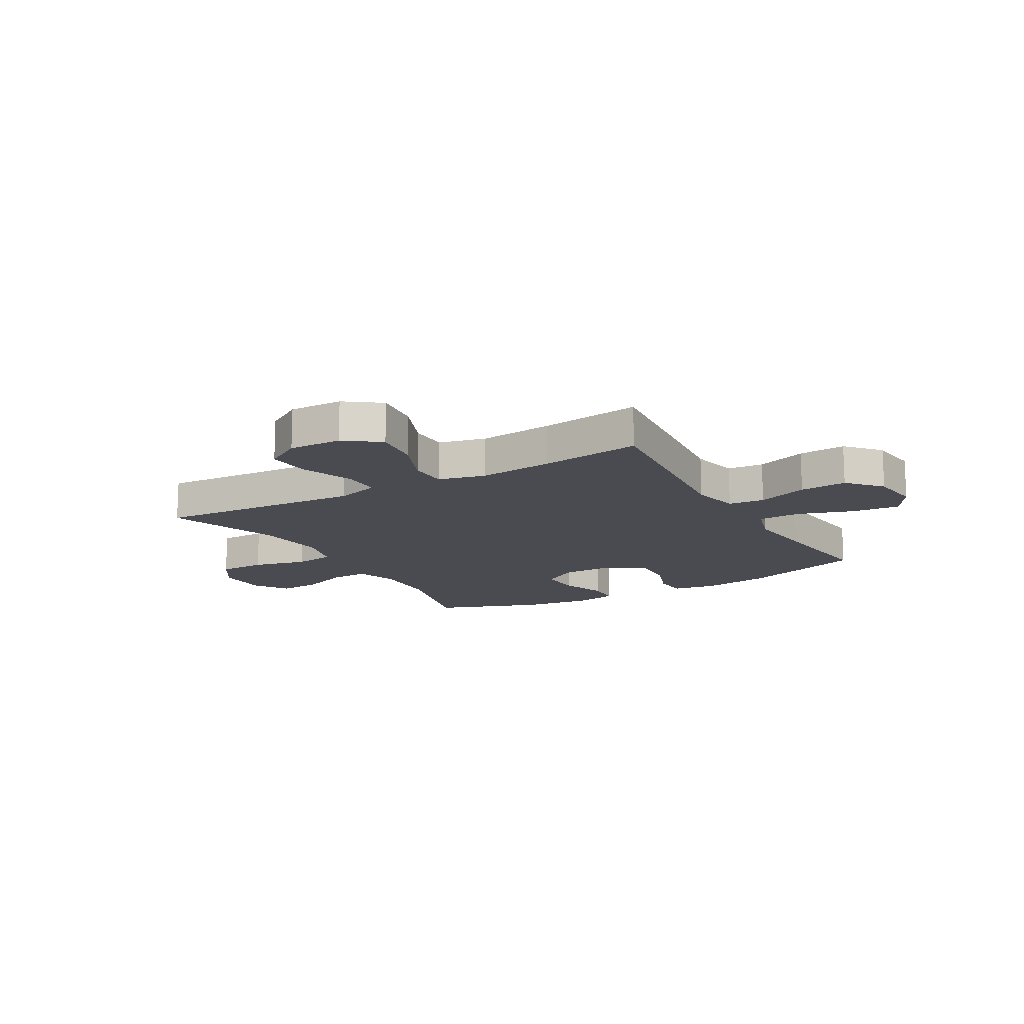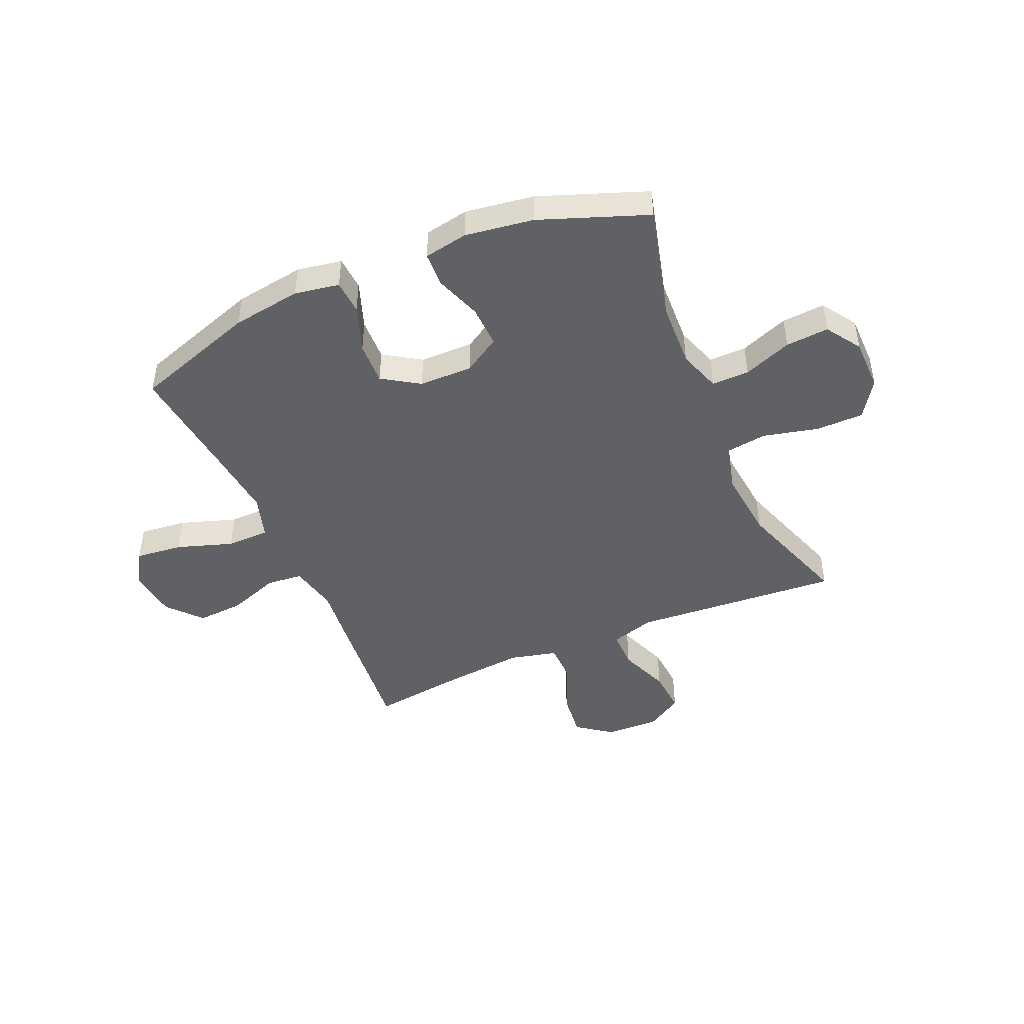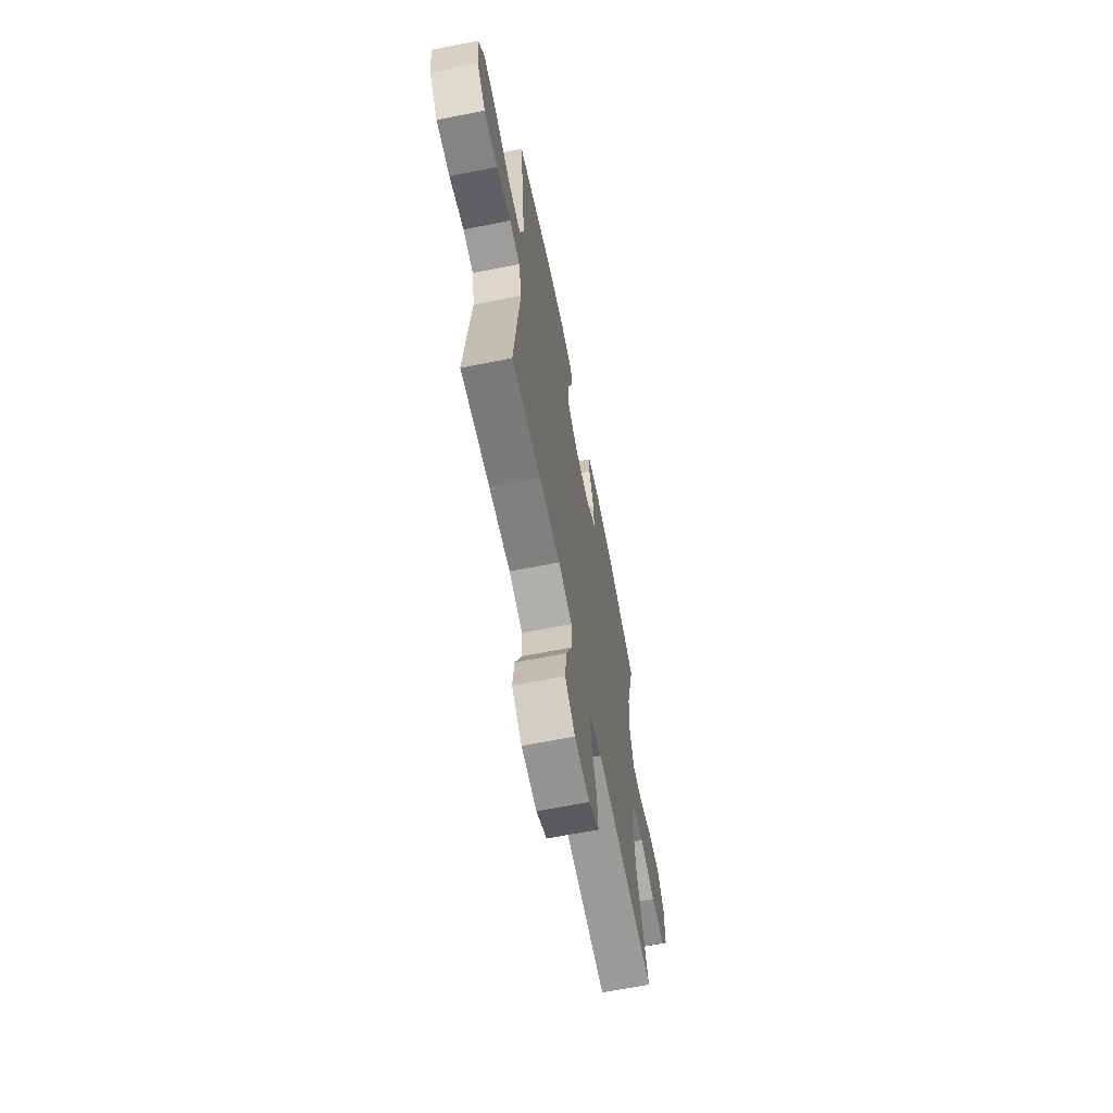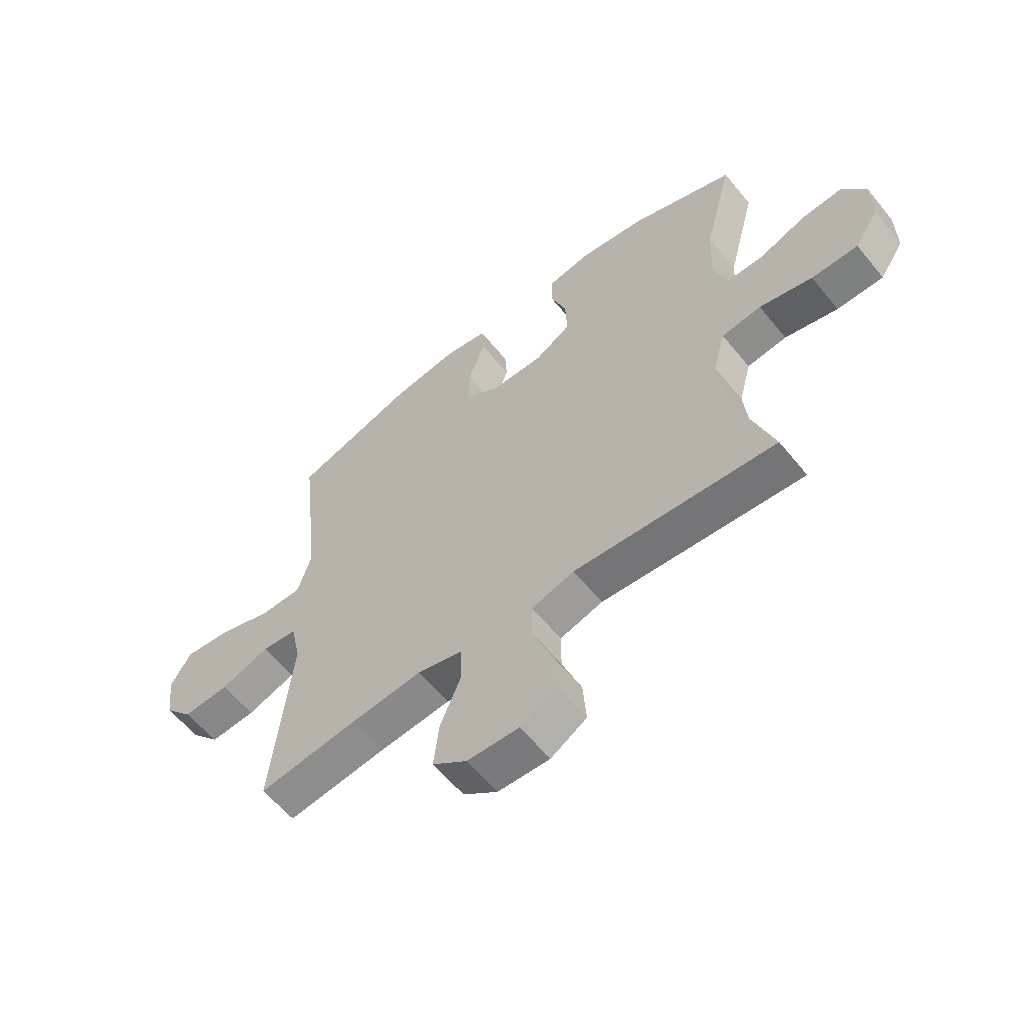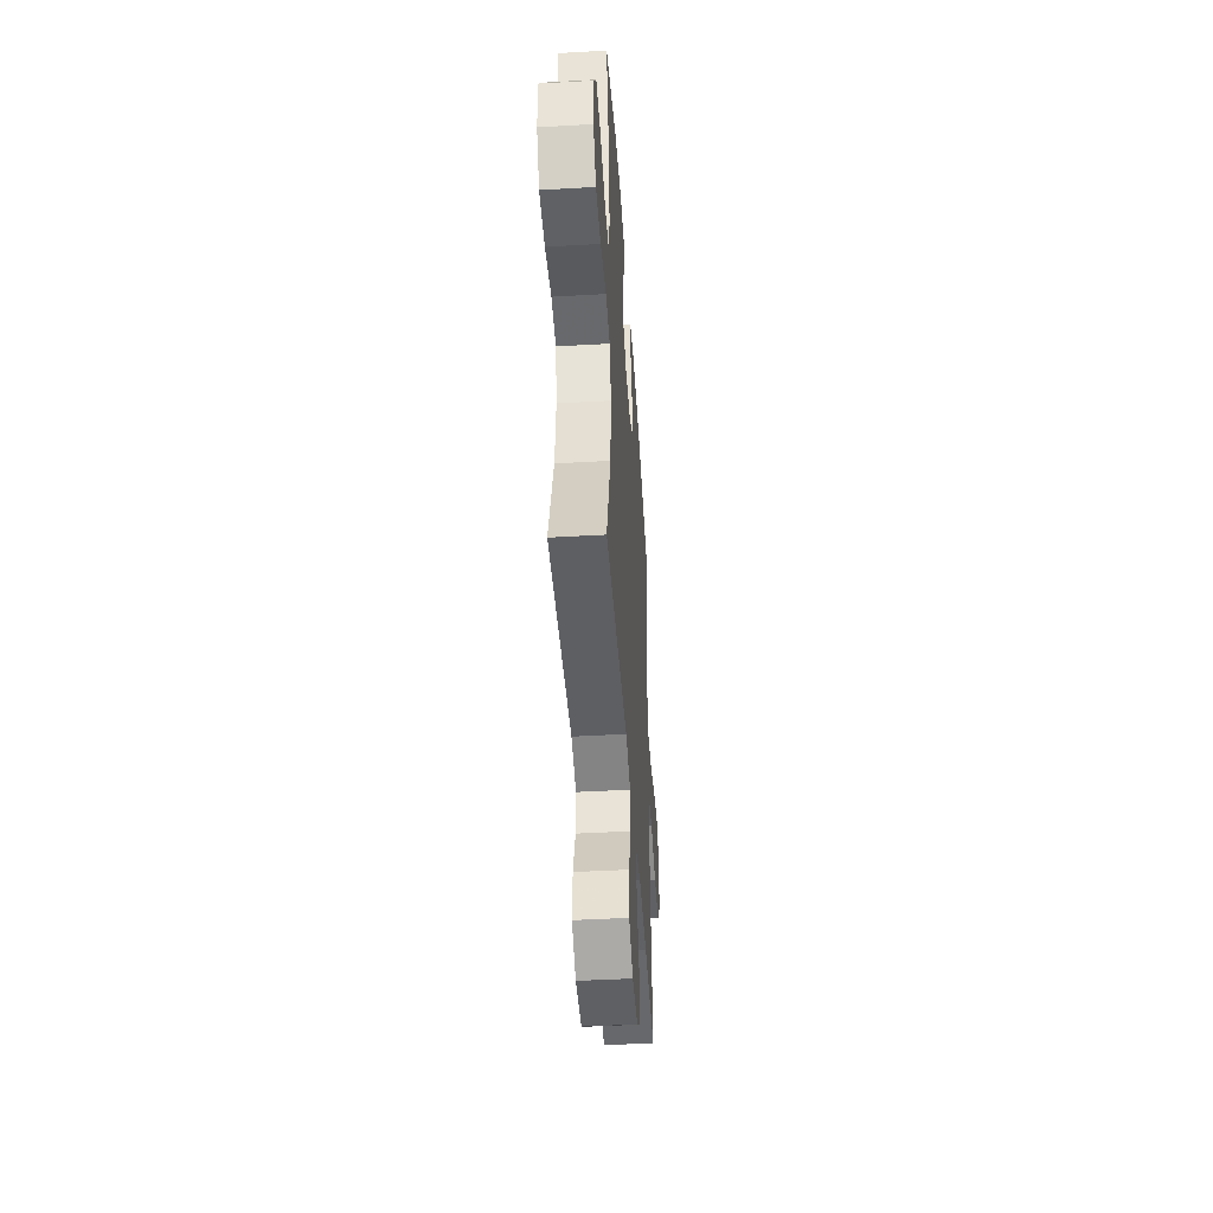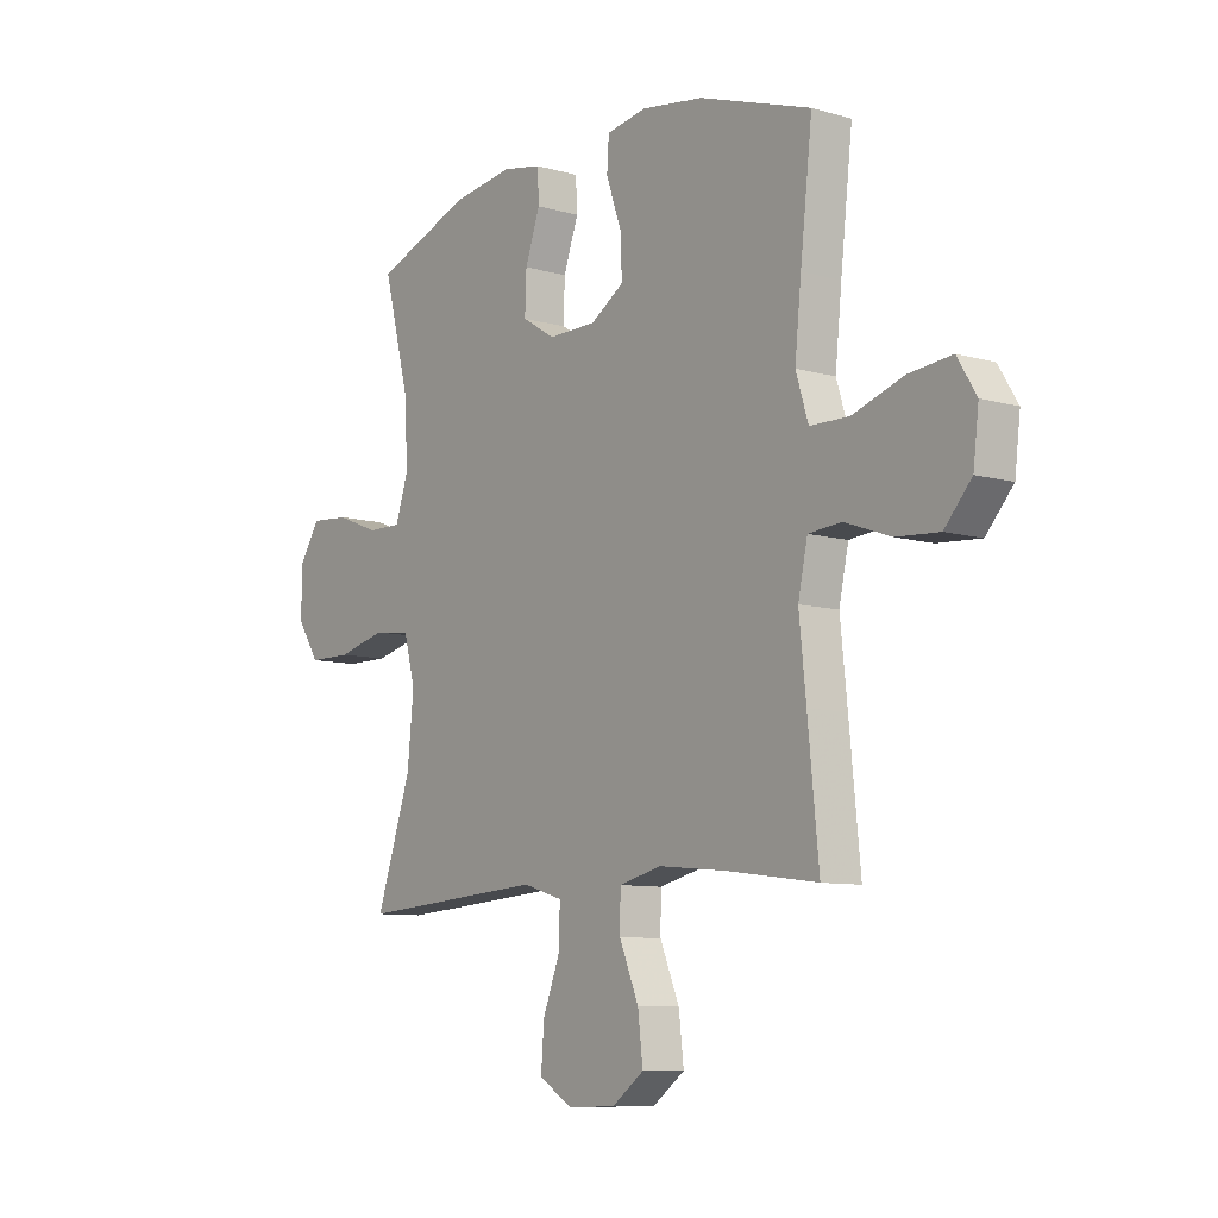
<metadata>
{"format":"obj","ext":"obj","renderer":"f3d","projection":"perspective","resolution":1024,"background":"white","views":[{"elev":-14.5,"azim":-150.0,"up":"+Y"},{"elev":-45.7,"azim":23.4,"up":"+Y"},{"elev":-65.3,"azim":-78.8,"up":"+Z"},{"elev":-59.5,"azim":38.9,"up":"+Z"},{"elev":-45.0,"azim":93.8,"up":"+Z"},{"elev":-8.9,"azim":-127.5,"up":"+Z"}]}
</metadata>
<code>
v -0.5 0.07 -0.5
v -0.478 0.07 -0.28
v -0.464 0.07 -0.146
v -0.483 0.07 -0.058
v -0.549 0.07 -0.052
v -0.641 0.07 -0.085
v -0.727 0.07 -0.091
v -0.781 0.07 -0.03
v -0.792 0.07 0.061
v -0.754 0.07 0.123
v -0.668 0.07 0.114
v -0.566 0.07 0.08
v -0.488 0.07 0.081
v -0.463 0.07 0.161
v -0.476 0.07 0.287
v -0.5 0.07 0.5
v -0.276 0.07 0.575
v -0.15 0.07 0.594
v -0.069 0.07 0.58
v -0.065 0.07 0.518
v -0.096 0.07 0.432
v -0.099 0.07 0.354
v -0.032 0.07 0.311
v 0.065 0.07 0.31
v 0.132 0.07 0.351
v 0.129 0.07 0.428
v 0.099 0.07 0.513
v 0.102 0.07 0.575
v 0.182 0.07 0.59
v 0.306 0.07 0.572
v 0.5 0.07 0.5
v 0.446 0.07 0.292
v 0.441 0.07 0.172
v 0.467 0.07 0.095
v 0.535 0.07 0.096
v 0.623 0.07 0.13
v 0.701 0.07 0.136
v 0.743 0.07 0.073
v 0.744 0.07 -0.022
v 0.699 0.07 -0.09
v 0.612 0.07 -0.091
v 0.513 0.07 -0.067
v 0.439 0.07 -0.077
v 0.416 0.07 -0.163
v 0.429 0.07 -0.292
v 0.5 0.07 -0.5
v 0.248 0.07 -0.482
v 0.123 0.07 -0.473
v 0.043 0.07 -0.497
v 0.043 0.07 -0.567
v 0.079 0.07 -0.66
v 0.085 0.07 -0.741
v 0.018 0.07 -0.782
v -0.079 0.07 -0.779
v -0.143 0.07 -0.732
v -0.133 0.07 -0.647
v -0.094 0.07 -0.554
v -0.095 0.07 -0.484
v -0.181 0.07 -0.463
v -0.316 0.07 -0.476
v -0.5 0 -0.5
v -0.478 0 -0.28
v -0.464 0 -0.146
v -0.483 0 -0.058
v -0.549 0 -0.052
v -0.641 0 -0.085
v -0.727 0 -0.091
v -0.781 0 -0.03
v -0.792 0 0.061
v -0.754 0 0.123
v -0.668 0 0.114
v -0.566 0 0.08
v -0.488 0 0.081
v -0.463 0 0.161
v -0.476 0 0.287
v -0.5 0 0.5
v -0.276 0 0.575
v -0.15 0 0.594
v -0.069 0 0.58
v -0.065 0 0.518
v -0.096 0 0.432
v -0.099 0 0.354
v -0.032 0 0.311
v 0.065 0 0.31
v 0.132 0 0.351
v 0.129 0 0.428
v 0.099 0 0.513
v 0.102 0 0.575
v 0.182 0 0.59
v 0.306 0 0.572
v 0.5 0 0.5
v 0.446 0 0.292
v 0.441 0 0.172
v 0.467 0 0.095
v 0.535 0 0.096
v 0.623 0 0.13
v 0.701 0 0.136
v 0.743 0 0.073
v 0.744 0 -0.022
v 0.699 0 -0.09
v 0.612 0 -0.091
v 0.513 0 -0.067
v 0.439 0 -0.077
v 0.416 0 -0.163
v 0.429 0 -0.292
v 0.5 0 -0.5
v 0.248 0 -0.482
v 0.123 0 -0.473
v 0.043 0 -0.497
v 0.043 0 -0.567
v 0.079 0 -0.66
v 0.085 0 -0.741
v 0.018 0 -0.782
v -0.079 0 -0.779
v -0.143 0 -0.732
v -0.133 0 -0.647
v -0.094 0 -0.554
v -0.095 0 -0.484
v -0.181 0 -0.463
v -0.316 0 -0.476
f 55 56 57
f 54 55 57
f 53 54 57
f 52 53 57
f 51 52 57
f 50 51 57
f 49 50 57 58
f 48 49 58 59
f 45 46 47 48
f 44 45 48 59
f 40 41 42
f 39 40 42
f 38 39 42
f 37 38 42
f 36 37 42
f 35 36 42
f 34 35 42 43
f 44 59 60
f 43 44 60
f 34 43 60
f 33 34 60
f 30 31 32
f 29 30 32
f 28 29 32
f 27 28 32
f 26 27 32
f 19 20 21
f 18 19 21
f 17 18 21
f 16 17 21
f 15 16 21
f 14 15 21 22
f 13 14 22 23
f 10 11 12
f 9 10 12
f 8 9 12
f 7 8 12
f 6 7 12
f 5 6 12
f 4 5 12 13
f 13 23 24
f 4 13 24
f 3 4 24
f 3 24 25
f 2 3 25
f 1 2 25
f 60 1 25
f 25 26 32 33
f 25 33 60
f 117 116 115
f 117 115 114
f 117 114 113
f 117 113 112
f 117 112 111
f 117 111 110
f 118 117 110 109
f 119 118 109 108
f 108 107 106 105
f 119 108 105 104
f 102 101 100
f 102 100 99
f 102 99 98
f 102 98 97
f 102 97 96
f 102 96 95
f 103 102 95 94
f 120 119 104
f 120 104 103
f 120 103 94
f 120 94 93
f 92 91 90
f 92 90 89
f 92 89 88
f 92 88 87
f 92 87 86
f 81 80 79
f 81 79 78
f 81 78 77
f 81 77 76
f 81 76 75
f 82 81 75 74
f 83 82 74 73
f 72 71 70
f 72 70 69
f 72 69 68
f 72 68 67
f 72 67 66
f 72 66 65
f 73 72 65 64
f 84 83 73
f 84 73 64
f 84 64 63
f 85 84 63
f 85 63 62
f 85 62 61
f 85 61 120
f 93 92 86 85
f 120 93 85
f 1 61 62 2
f 2 62 63 3
f 3 63 64 4
f 4 64 65 5
f 5 65 66 6
f 6 66 67 7
f 7 67 68 8
f 8 68 69 9
f 9 69 70 10
f 10 70 71 11
f 11 71 72 12
f 12 72 73 13
f 13 73 74 14
f 14 74 75 15
f 15 75 76 16
f 16 76 77 17
f 17 77 78 18
f 18 78 79 19
f 19 79 80 20
f 20 80 81 21
f 21 81 82 22
f 22 82 83 23
f 23 83 84 24
f 24 84 85 25
f 25 85 86 26
f 26 86 87 27
f 27 87 88 28
f 28 88 89 29
f 29 89 90 30
f 30 90 91 31
f 31 91 92 32
f 32 92 93 33
f 33 93 94 34
f 34 94 95 35
f 35 95 96 36
f 36 96 97 37
f 37 97 98 38
f 38 98 99 39
f 39 99 100 40
f 40 100 101 41
f 41 101 102 42
f 42 102 103 43
f 43 103 104 44
f 44 104 105 45
f 45 105 106 46
f 46 106 107 47
f 47 107 108 48
f 48 108 109 49
f 49 109 110 50
f 50 110 111 51
f 51 111 112 52
f 52 112 113 53
f 53 113 114 54
f 54 114 115 55
f 55 115 116 56
f 56 116 117 57
f 57 117 118 58
f 58 118 119 59
f 59 119 120 60
f 60 120 61 1

</code>
